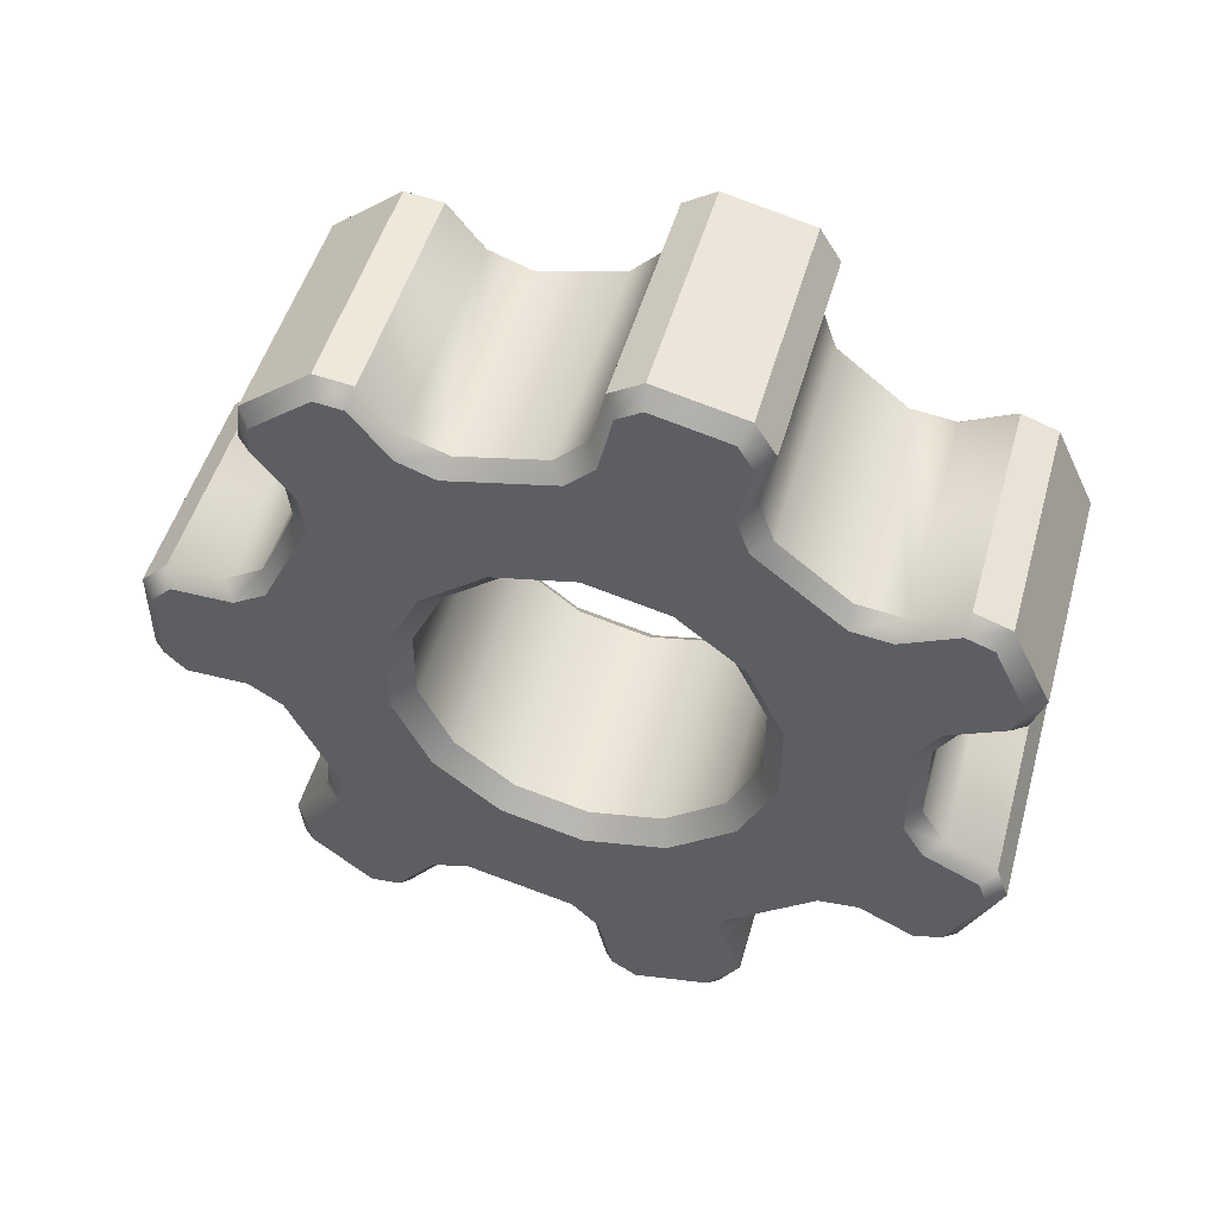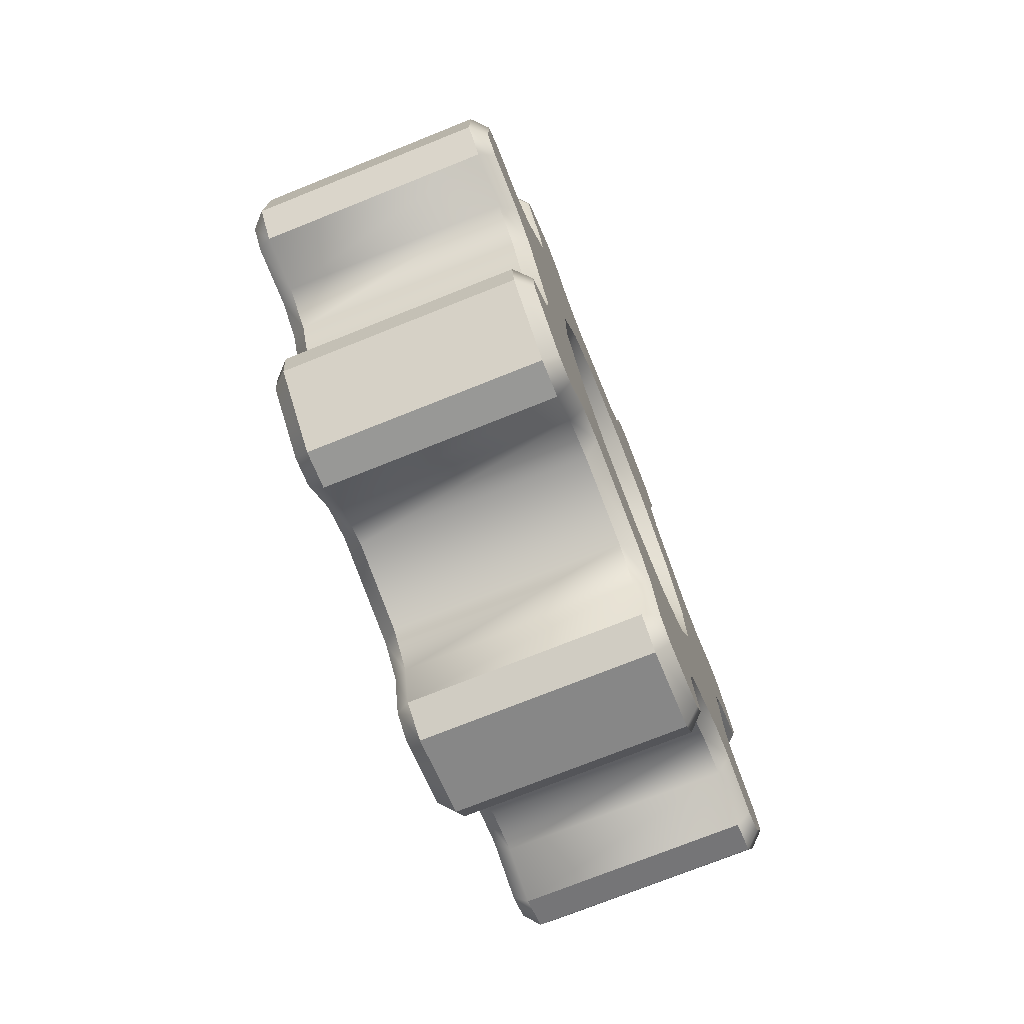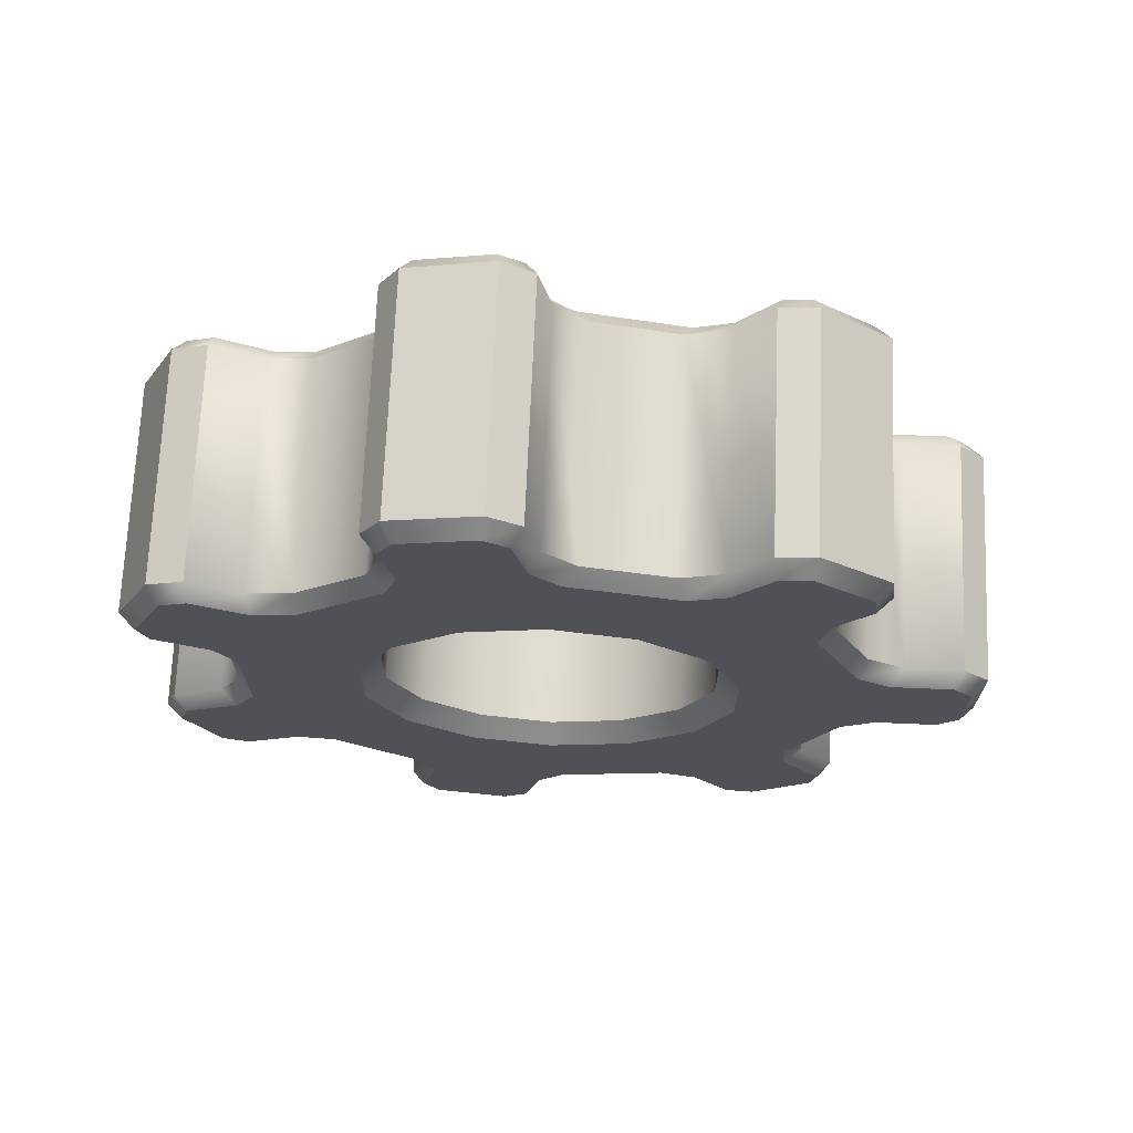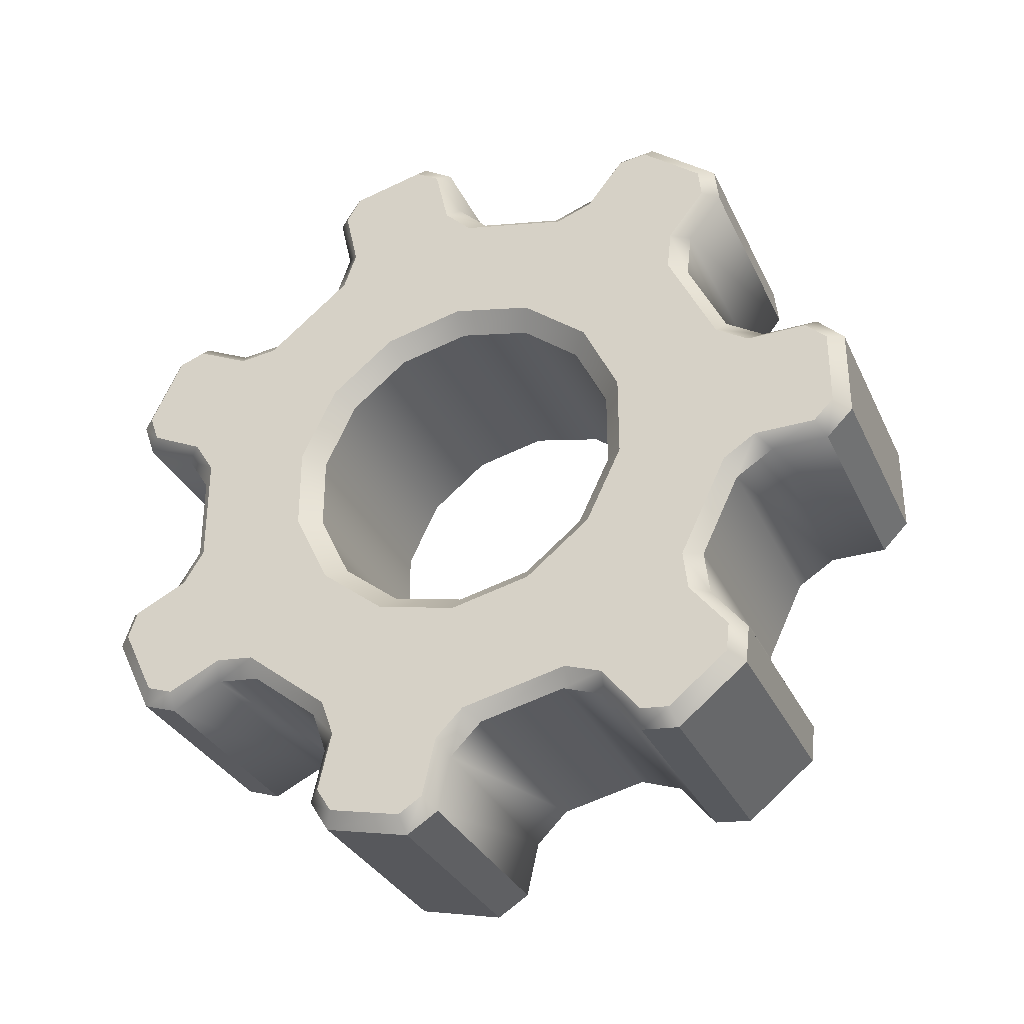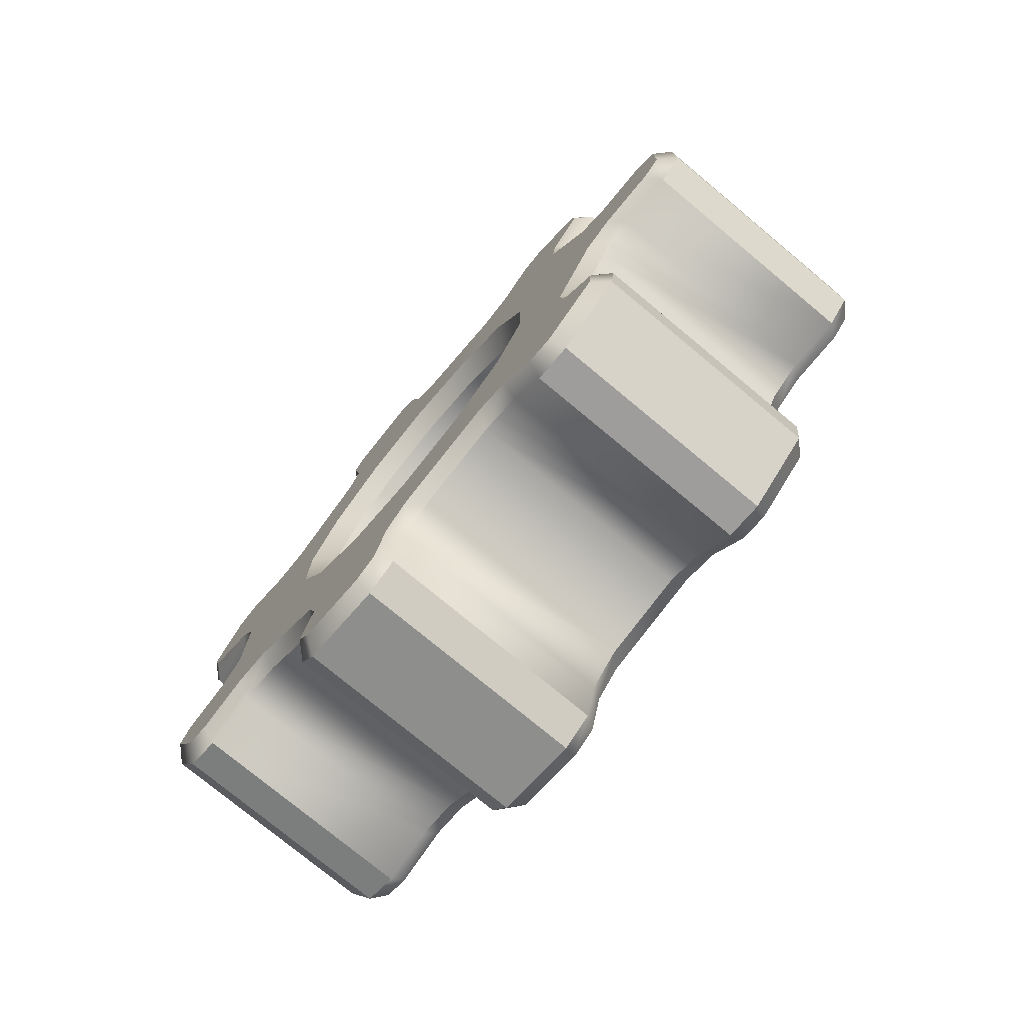
<metadata>
{"format":"obj","ext":"obj","renderer":"f3d","projection":"perspective","resolution":1024,"background":"white","views":[{"elev":49.8,"azim":105.6,"up":"+Z"},{"elev":-74.2,"azim":21.8,"up":"+Z"},{"elev":69.5,"azim":-87.6,"up":"+Z"},{"elev":-32.1,"azim":-67.8,"up":"+Z"},{"elev":-76.3,"azim":-39.7,"up":"+Z"}]}
</metadata>
<code>
o Zahnrad_01_smoll.001
v -0.1167 0.02556 -0.1939
v -0.1094 0.02425 -0.2017
v -0.1167 0.01393 -0.1866
v -0.1094 0.008889 -0.192
v 0.00936 0.01393 -0.1866
v 0.002116 0.008889 -0.192
v 0.00936 0.02556 -0.1939
v 0.002116 0.02425 -0.2017
v 0.00936 -0.1072 -0.1636
v 0.002116 -0.1093 -0.1712
v 0.00936 -0.09352 -0.1621
v 0.002116 -0.09132 -0.1691
v -0.1167 -0.09352 -0.1621
v -0.1094 -0.09132 -0.1691
v -0.1167 -0.1072 -0.1636
v -0.1094 -0.1093 -0.1712
v -0.1167 -0.1357 -0.1409
v -0.1094 -0.1425 -0.1447
v -0.1167 -0.1372 -0.1272
v -0.1094 -0.1446 -0.1267
v 0.00936 -0.1372 -0.1272
v 0.002116 -0.1446 -0.1267
v 0.00936 -0.1357 -0.1409
v 0.002116 -0.1425 -0.1447
v 0.00936 -0.1948 -0.01823
v 0.002116 -0.202 -0.02123
v 0.00936 -0.185 -0.02795
v 0.002116 -0.1892 -0.03406
v -0.1167 -0.185 -0.02795
v -0.1094 -0.1892 -0.03406
v -0.1167 -0.1948 -0.01823
v -0.1094 -0.202 -0.02123
v -0.1167 -0.1948 0.01823
v -0.1094 -0.202 0.02123
v -0.1167 -0.185 0.02795
v -0.1094 -0.1892 0.03406
v 0.00936 -0.185 0.02795
v 0.002116 -0.1892 0.03406
v 0.00936 -0.1948 0.01823
v 0.002116 -0.202 0.02123
v 0.00936 -0.1357 0.1409
v 0.002116 -0.1425 0.1447
v 0.00936 -0.1372 0.1272
v 0.002116 -0.1446 0.1267
v -0.1167 -0.1372 0.1272
v -0.1094 -0.1446 0.1267
v -0.1167 -0.1357 0.1409
v -0.1094 -0.1425 0.1447
v -0.1167 -0.1072 0.1636
v -0.1094 -0.1093 0.1712
v -0.1167 -0.09352 0.1621
v -0.1094 -0.09132 0.1691
v 0.00936 -0.09352 0.1621
v 0.002116 -0.09132 0.1691
v 0.00936 -0.1072 0.1636
v 0.002116 -0.1093 0.1712
v 0.00936 0.02556 0.1939
v 0.002116 0.02425 0.2017
v 0.00936 0.01393 0.1866
v 0.002116 0.008889 0.192
v -0.1167 0.01393 0.1866
v -0.1094 0.008889 0.192
v -0.1167 0.02556 0.1939
v -0.1094 0.02425 0.2017
v -0.1167 0.06111 0.1858
v -0.1094 0.06565 0.1922
v -0.1167 0.06842 0.1742
v -0.1094 0.0753 0.1768
v 0.00936 0.06842 0.1742
v 0.002116 0.0753 0.1768
v 0.00936 0.06111 0.1858
v 0.002116 0.06565 0.1922
v 0.00936 0.1676 0.1009
v 0.002116 0.1728 0.1068
v 0.00936 0.1546 0.1055
v 0.002116 0.1557 0.1128
v -0.1167 0.1546 0.1055
v -0.1094 0.1557 0.1128
v -0.1167 0.1676 0.1009
v -0.1094 0.1728 0.1068
v -0.1167 0.1834 0.06807
v -0.1094 0.1912 0.06851
v -0.1167 0.1788 0.0551
v -0.1094 0.1852 0.05139
v 0.00936 0.1788 0.0551
v 0.002116 0.1852 0.05139
v 0.00936 0.1834 0.06807
v 0.002116 0.1912 0.06851
v 0.00936 0.1834 -0.06807
v 0.002116 0.1912 -0.06851
v 0.00936 0.1788 -0.0551
v 0.002116 0.1852 -0.05139
v -0.1167 0.1788 -0.0551
v -0.1094 0.1852 -0.05139
v -0.1167 0.1834 -0.06807
v -0.1094 0.1912 -0.06851
v -0.1167 0.1676 -0.1009
v -0.1094 0.1728 -0.1068
v -0.1167 0.1546 -0.1055
v -0.1094 0.1557 -0.1128
v 0.00936 0.1546 -0.1055
v 0.002116 0.1557 -0.1128
v 0.00936 0.1676 -0.1009
v 0.002116 0.1728 -0.1068
v 0.00936 0.06111 -0.1858
v 0.002116 0.06565 -0.1922
v 0.00936 0.06842 -0.1742
v 0.002116 0.0753 -0.1768
v -0.1167 0.06842 -0.1742
v -0.1094 0.0753 -0.1768
v -0.1167 0.06111 -0.1858
v -0.1094 0.06565 -0.1922
v -0.1167 0.007418 -0.1583
v -0.1094 0.002854 -0.1656
v -0.1094 -0.01251 -0.1502
v -0.1167 -0.005944 -0.145
v -0.1167 -0.05754 -0.1332
v -0.1094 -0.0539 -0.1408
v -0.1094 -0.07441 -0.1479
v -0.1167 -0.07537 -0.1394
v 0.00936 -0.07537 -0.1394
v 0.002116 -0.07441 -0.1479
v 0.002116 -0.0539 -0.1408
v 0.00936 -0.05754 -0.1332
v 0.00936 -0.005944 -0.145
v 0.002116 -0.01251 -0.1502
v 0.002116 0.002854 -0.1656
v 0.00936 0.007418 -0.1583
v -0.1167 -0.1191 -0.1045
v -0.1094 -0.1277 -0.1055
v -0.1094 -0.1252 -0.08387
v -0.1167 -0.117 -0.08574
v 0.00936 -0.117 -0.08574
v 0.002116 -0.1252 -0.08387
v 0.002116 -0.1277 -0.1055
v 0.00936 -0.1191 -0.1045
v -0.1167 -0.14 -0.03805
v -0.1094 -0.1437 -0.04562
v -0.1094 -0.162 -0.03406
v -0.1167 -0.156 -0.02799
v 0.00936 -0.156 -0.02799
v 0.002116 -0.162 -0.03406
v 0.002116 -0.1437 -0.04562
v 0.00936 -0.14 -0.03805
v -0.1167 -0.156 0.02799
v -0.1094 -0.162 0.03406
v -0.1094 -0.1437 0.04562
v -0.1167 -0.14 0.03805
v 0.00936 -0.14 0.03805
v 0.002116 -0.1437 0.04562
v 0.002116 -0.162 0.03406
v 0.00936 -0.156 0.02799
v -0.1167 -0.117 0.08574
v -0.1094 -0.1252 0.08387
v -0.1094 -0.1277 0.1055
v -0.1167 -0.1191 0.1045
v 0.00936 -0.1191 0.1045
v 0.002116 -0.1277 0.1055
v 0.002116 -0.1252 0.08387
v 0.00936 -0.117 0.08574
v -0.1167 -0.07537 0.1394
v -0.1094 -0.07441 0.1479
v -0.1094 -0.0539 0.1408
v -0.1167 -0.05754 0.1332
v 0.00936 -0.05754 0.1332
v 0.002116 -0.0539 0.1408
v 0.002116 -0.07441 0.1479
v 0.00936 -0.07537 0.1394
v -0.1167 -0.005944 0.145
v -0.1094 -0.01251 0.1502
v -0.1094 0.002854 0.1656
v -0.1167 0.007418 0.1583
v 0.00936 0.007418 0.1583
v 0.002116 0.002854 0.1656
v 0.002116 -0.01251 0.1502
v 0.00936 -0.005944 0.145
v -0.1167 0.062 0.1458
v -0.1094 0.06926 0.1504
v -0.1094 0.07644 0.1299
v -0.1167 0.06825 0.128
v 0.00936 0.06825 0.128
v 0.002116 0.07644 0.1299
v 0.002116 0.06926 0.1504
v 0.00936 0.062 0.1458
v -0.1167 0.1096 0.09503
v -0.1094 0.1096 0.1034
v -0.1094 0.1312 0.101
v -0.1167 0.1284 0.0929
v 0.00936 0.1284 0.0929
v 0.002116 0.1312 0.101
v 0.002116 0.1096 0.1034
v 0.00936 0.1096 0.09503
v -0.1167 0.1527 0.04246
v -0.1094 0.1608 0.03962
v -0.1094 0.1492 0.02123
v -0.1167 0.1427 0.02646
v 0.00936 0.1427 0.02646
v 0.002116 0.1492 0.02123
v 0.002116 0.1608 0.03962
v 0.00936 0.1527 0.04246
v -0.1167 0.1427 -0.02646
v -0.1094 0.1492 -0.02123
v -0.1094 0.1608 -0.03962
v -0.1167 0.1527 -0.04246
v 0.00936 0.1527 -0.04246
v 0.002116 0.1608 -0.03962
v 0.002116 0.1492 -0.02123
v 0.00936 0.1427 -0.02646
v -0.1167 0.1284 -0.0929
v -0.1094 0.1312 -0.101
v -0.1094 0.1096 -0.1034
v -0.1167 0.1096 -0.09503
v 0.00936 0.1096 -0.09503
v 0.002116 0.1096 -0.1034
v 0.002116 0.1312 -0.101
v 0.00936 0.1284 -0.0929
v -0.1167 0.06825 -0.128
v -0.1094 0.07644 -0.1299
v -0.1094 0.06926 -0.1504
v -0.1167 0.062 -0.1458
v 0.00936 0.062 -0.1458
v 0.002116 0.06926 -0.1504
v 0.002116 0.07644 -0.1299
v 0.00936 0.06825 -0.128
v -0.1073 0 -0.08047
v -0.1167 0 -0.09007
v 0.00936 -0 -0.09007
v -0 -0 -0.08047
v -0.1167 -0.03908 -0.08115
v -0.1073 -0.03492 -0.0725
v -0 -0.03492 -0.0725
v 0.00936 -0.03908 -0.08115
v -0.1167 -0.07042 -0.05616
v -0.1073 -0.06291 -0.05017
v -0 -0.06291 -0.05017
v 0.00936 -0.07042 -0.05616
v -0.1167 -0.08781 -0.02004
v -0.1073 -0.07845 -0.01791
v -0 -0.07845 -0.01791
v 0.00936 -0.08781 -0.02004
v -0.1167 -0.08781 0.02004
v -0.1073 -0.07845 0.01791
v -0 -0.07845 0.01791
v 0.00936 -0.08781 0.02004
v -0.1167 -0.07042 0.05616
v -0.1073 -0.06291 0.05017
v -0 -0.06291 0.05017
v 0.00936 -0.07042 0.05616
v -0.1167 -0.03908 0.08115
v -0.1073 -0.03492 0.0725
v -0 -0.03492 0.0725
v 0.00936 -0.03908 0.08115
v -0.1167 0 0.09007
v -0.1073 0 0.08047
v -0 -0 0.08047
v 0.00936 -0 0.09007
v -0.1167 0.03908 0.08115
v -0.1073 0.03492 0.0725
v -0 0.03492 0.0725
v 0.00936 0.03908 0.08115
v -0.1167 0.07042 0.05616
v -0.1073 0.06291 0.05017
v -0 0.06291 0.05017
v 0.00936 0.07042 0.05616
v -0.1167 0.08781 0.02004
v -0.1073 0.07845 0.01791
v -0 0.07845 0.01791
v 0.00936 0.08781 0.02004
v -0.1167 0.08781 -0.02004
v -0.1073 0.07845 -0.01791
v -0 0.07845 -0.01791
v 0.00936 0.08781 -0.02004
v -0.1167 0.07042 -0.05616
v -0.1073 0.06291 -0.05017
v -0 0.06291 -0.05017
v 0.00936 0.07042 -0.05616
v -0.1167 0.03908 -0.08115
v -0.1073 0.03492 -0.0725
v -0 0.03492 -0.0725
v 0.00936 0.03908 -0.08115
g Zahnrad_01_smoll.001_Metall_Schrauben
f 225 228 279 278
f 38 36 34 40
f 131 134 143 138
f 74 80 78 76
f 147 150 159 154
f 226 277 217 116
f 163 166 175 170
f 70 68 66 72
f 179 182 191 186
f 106 112 110 108
f 195 198 207 202
f 102 100 98 104
f 117 229 226 116
f 211 214 223 218
f 256 260 181 176
f 165 252 256 176
f 119 122 12 14
f 139 142 28 30
f 155 158 44 46
f 171 174 60 62
f 187 190 76 78
f 203 206 92 94
f 127 114 4 6
f 229 117 132 233
f 137 237 233 132
f 42 48 46 44
f 237 137 148 241
f 153 245 241 148
f 245 153 164 249
f 115 126 123 118
f 10 16 14 12
f 252 165 160 248
f 169 253 249 164
f 90 96 94 92
f 149 244 248 160
f 253 169 180 257
f 86 84 82 88
f 58 64 62 60
f 244 149 144 240
f 133 236 240 144
f 54 52 50 56
f 26 32 30 28
f 236 133 124 232
f 22 20 18 24
f 185 261 257 180
f 238 239 235 234
f 125 227 232 124
f 234 235 231 230
f 261 185 196 265
f 227 125 224 280
f 246 247 243 242
f 213 276 280 224
f 201 269 265 196
f 276 213 208 272
f 254 255 251 250
f 197 268 272 208
f 269 201 212 273
f 268 197 192 264
f 262 263 259 258
f 181 260 264 192
f 217 277 273 212
f 192 197 200 189
f 116 217 220 113
f 189 200 85 75
f 113 220 109 3
f 75 85 87 73
f 3 109 111 1
f 208 213 216 205
f 120 129 132 117
f 205 216 101 91
f 91 101 103 89
f 128 221 224 125
f 114 127 126 115
f 122 119 118 123
f 5 107 221 128
f 13 19 129 120
f 134 131 130 135
f 242 243 239 238
f 142 139 138 143
f 15 17 19 13
f 150 147 146 151
f 250 251 247 246
f 158 155 154 159
f 140 145 148 137
f 166 163 162 167
f 258 259 255 254
f 174 171 170 175
f 29 35 145 140
f 182 179 178 183
f 266 267 263 262
f 190 187 186 191
f 31 33 35 29
f 198 195 194 199
f 274 275 271 270
f 206 203 202 207
f 156 161 164 153
f 214 211 210 215
f 222 219 218 223
f 7 105 107 5
f 124 133 136 121
f 121 136 21 11
f 11 21 23 9
f 144 149 152 141
f 141 152 37 27
f 27 37 39 25
f 160 165 168 157
f 157 168 53 43
f 43 53 55 41
f 270 271 267 266
f 176 181 184 173
f 278 279 275 274
f 173 184 69 59
f 112 106 8 2
f 16 10 24 18
f 135 130 20 22
f 32 26 40 34
f 151 146 36 38
f 48 42 56 50
f 167 162 52 54
f 64 58 72 66
f 183 178 68 70
f 80 74 88 82
f 199 194 84 86
f 96 90 104 98
f 215 210 100 102
f 219 222 108 110
f 59 69 71 57
f 45 51 161 156
f 47 49 51 45
f 172 177 180 169
f 61 67 177 172
f 63 65 67 61
f 188 193 196 185
f 77 83 193 188
f 79 81 83 77
f 204 209 212 201
f 93 99 209 204
f 95 97 99 93
f 114 115 116 113
f 118 119 120 117
f 122 123 124 121
f 126 127 128 125
f 130 131 132 129
f 134 135 136 133
f 138 139 140 137
f 142 143 144 141
f 146 147 148 145
f 150 151 152 149
f 154 155 156 153
f 158 159 160 157
f 162 163 164 161
f 166 167 168 165
f 170 171 172 169
f 174 175 176 173
f 178 179 180 177
f 182 183 184 181
f 186 187 188 185
f 190 191 192 189
f 194 195 196 193
f 198 199 200 197
f 202 203 204 201
f 206 207 208 205
f 210 211 212 209
f 214 215 216 213
f 218 219 220 217
f 222 223 224 221
f 3 1 2 4
f 7 5 6 8
f 11 9 10 12
f 15 13 14 16
f 23 21 22 24
f 19 17 18 20
f 27 25 26 28
f 31 29 30 32
f 39 37 38 40
f 35 33 34 36
f 43 41 42 44
f 47 45 46 48
f 55 53 54 56
f 51 49 50 52
f 59 57 58 60
f 63 61 62 64
f 71 69 70 72
f 67 65 66 68
f 75 73 74 76
f 79 77 78 80
f 87 85 86 88
f 83 81 82 84
f 91 89 90 92
f 95 93 94 96
f 103 101 102 104
f 99 97 98 100
f 107 105 106 108
f 111 109 110 112
f 5 128 127 6
f 113 3 4 114
f 1 111 112 2
f 105 7 8 106
f 219 110 109 220
f 108 222 221 107
f 13 120 119 14
f 121 11 12 122
f 17 15 16 18
f 9 23 24 10
f 135 22 21 136
f 20 130 129 19
f 33 31 32 34
f 25 39 40 26
f 28 142 141 27
f 151 38 37 152
f 29 140 139 30
f 36 146 145 35
f 45 156 155 46
f 157 43 44 158
f 49 47 48 50
f 41 55 56 42
f 167 54 53 168
f 52 162 161 51
f 65 63 64 66
f 57 71 72 58
f 60 174 173 59
f 183 70 69 184
f 61 172 171 62
f 68 178 177 67
f 77 188 187 78
f 189 75 76 190
f 81 79 80 82
f 73 87 88 74
f 199 86 85 200
f 84 194 193 83
f 97 95 96 98
f 89 103 104 90
f 92 206 205 91
f 215 102 101 216
f 93 204 203 94
f 100 210 209 99
f 115 118 117 116
f 125 124 123 126
f 137 132 131 138
f 133 144 143 134
f 153 148 147 154
f 149 160 159 150
f 169 164 163 170
f 165 176 175 166
f 185 180 179 186
f 181 192 191 182
f 201 196 195 202
f 197 208 207 198
f 217 212 211 218
f 213 224 223 214
f 2 8 6 4
f 226 229 230 225
f 232 227 228 231
f 229 233 234 230
f 236 232 231 235
f 233 237 238 234
f 240 236 235 239
f 237 241 242 238
f 244 240 239 243
f 241 245 246 242
f 248 244 243 247
f 245 249 250 246
f 252 248 247 251
f 249 253 254 250
f 256 252 251 255
f 253 257 258 254
f 260 256 255 259
f 257 261 262 258
f 264 260 259 263
f 261 265 266 262
f 268 264 263 267
f 265 269 270 266
f 272 268 267 271
f 269 273 274 270
f 276 272 271 275
f 273 277 278 274
f 280 276 275 279
f 277 226 225 278
f 227 280 279 228
f 230 231 228 225

</code>
